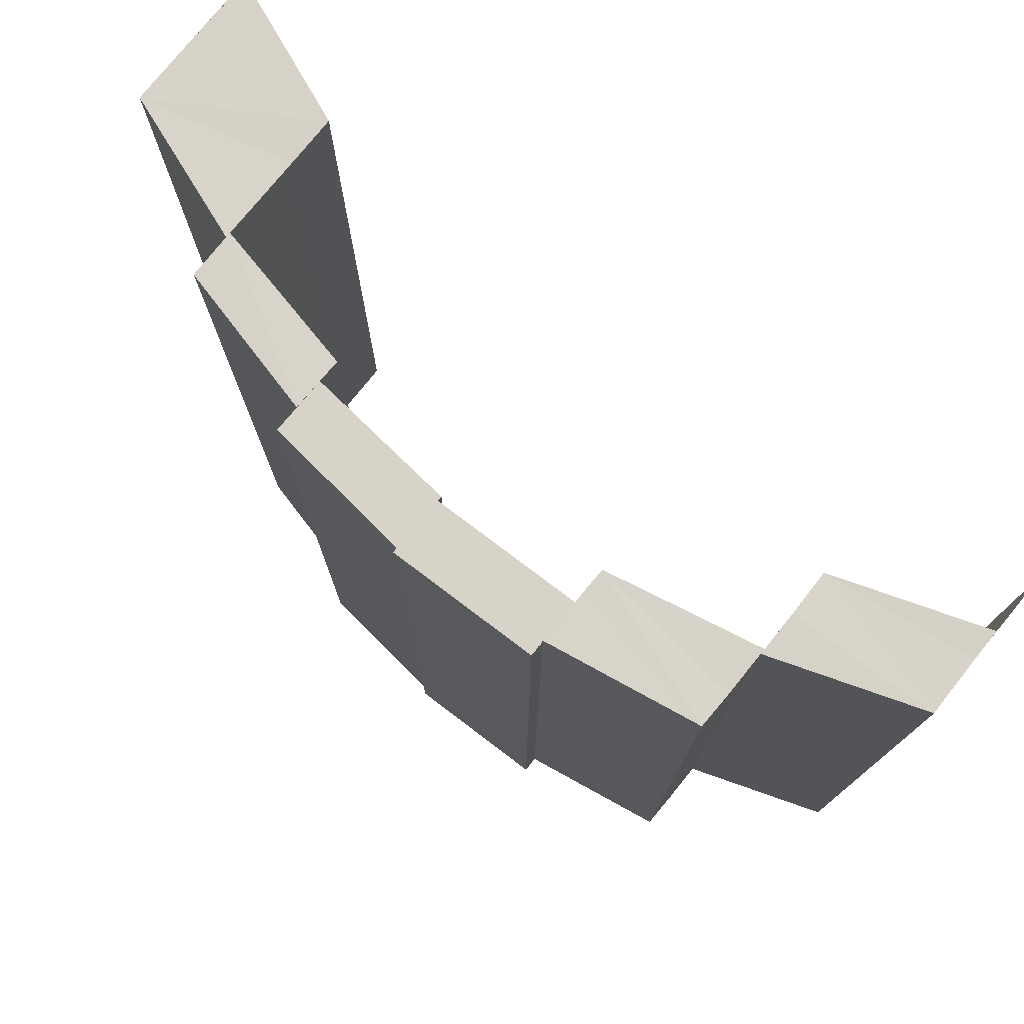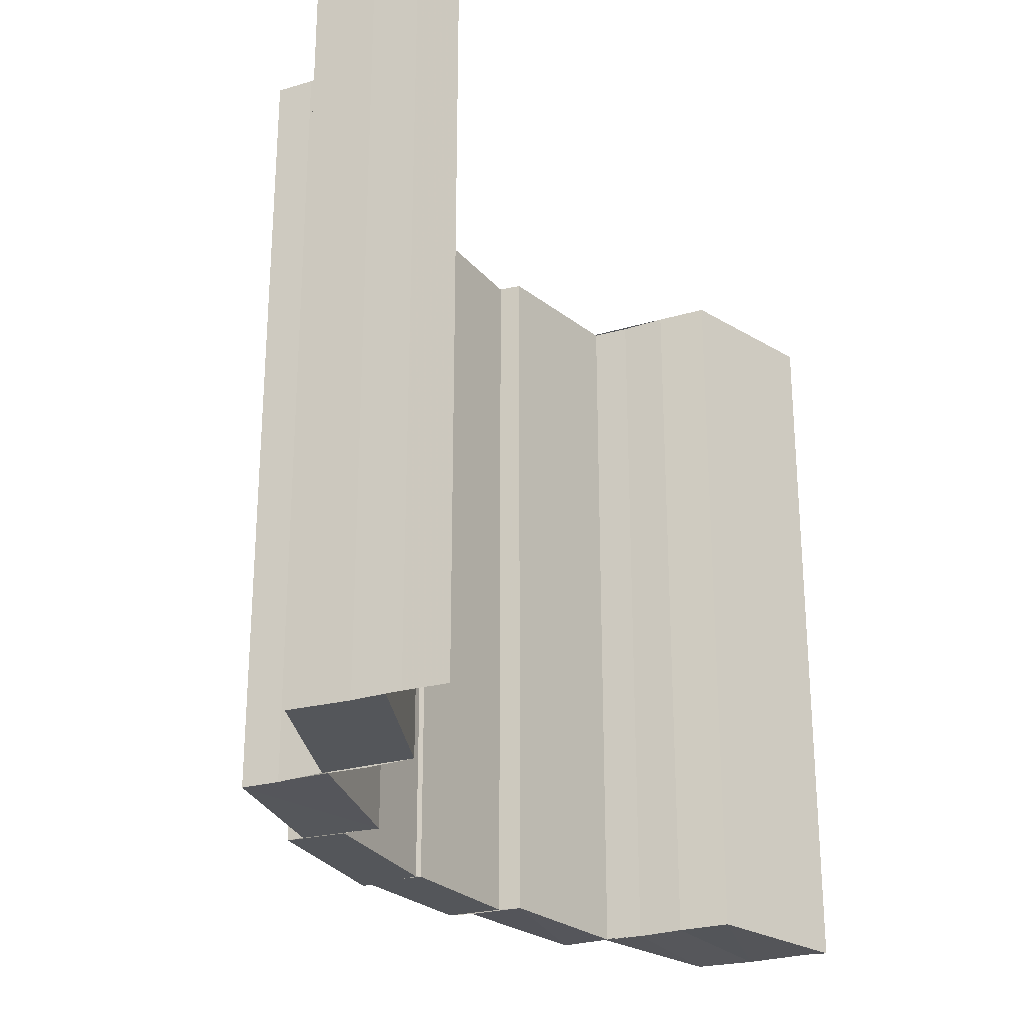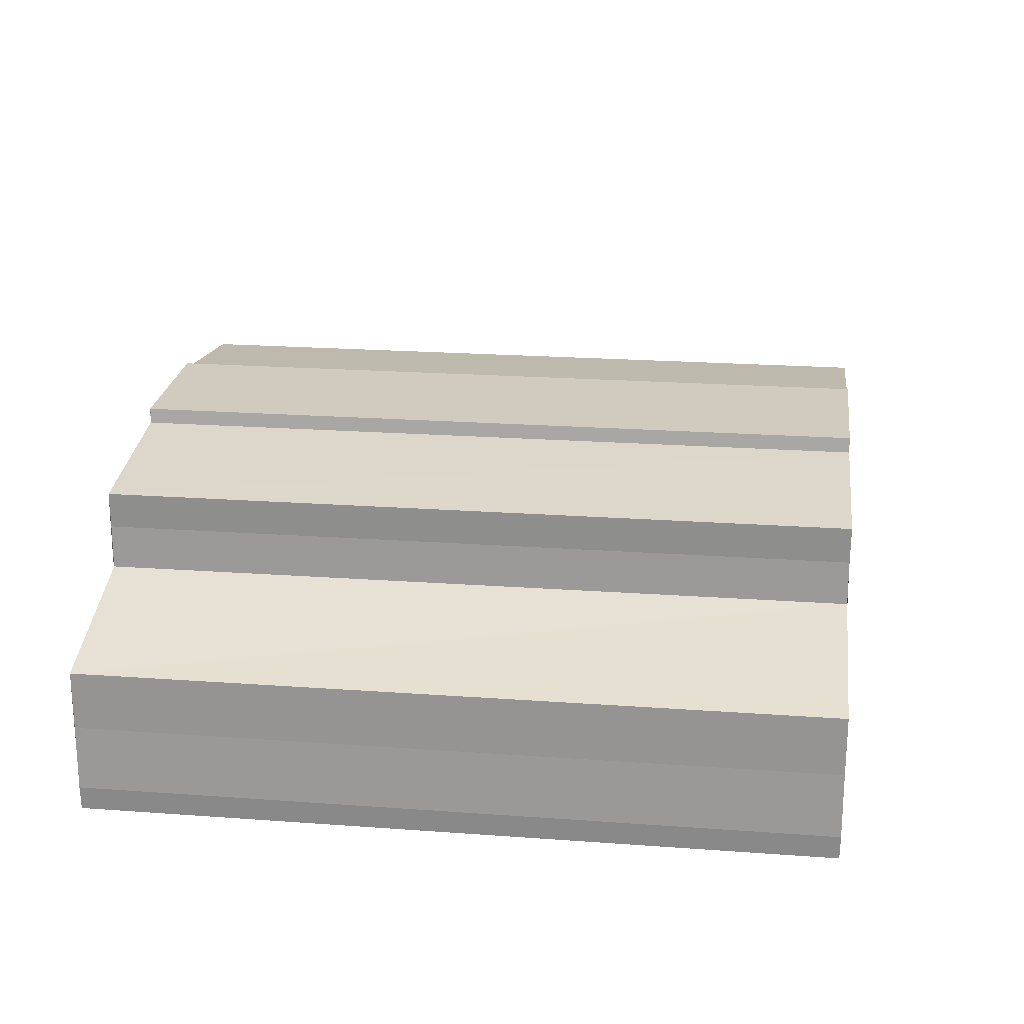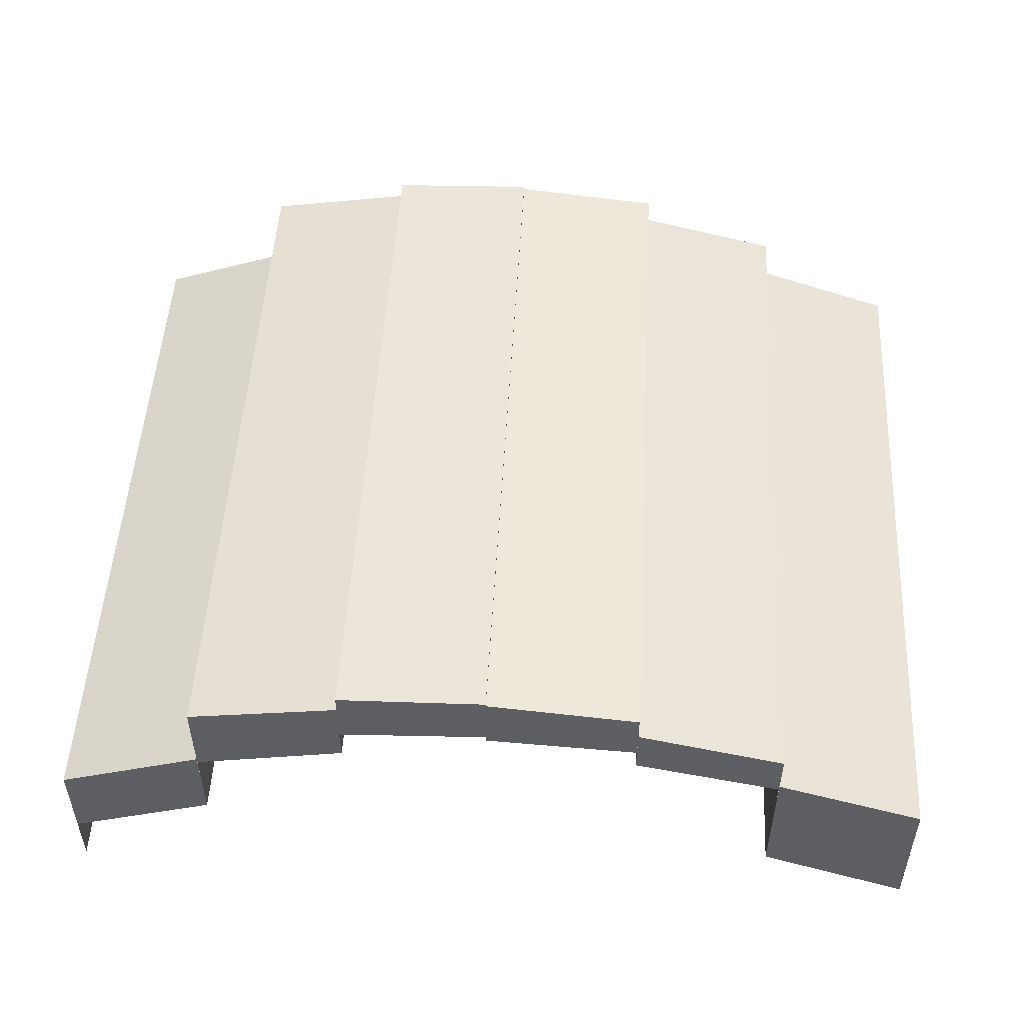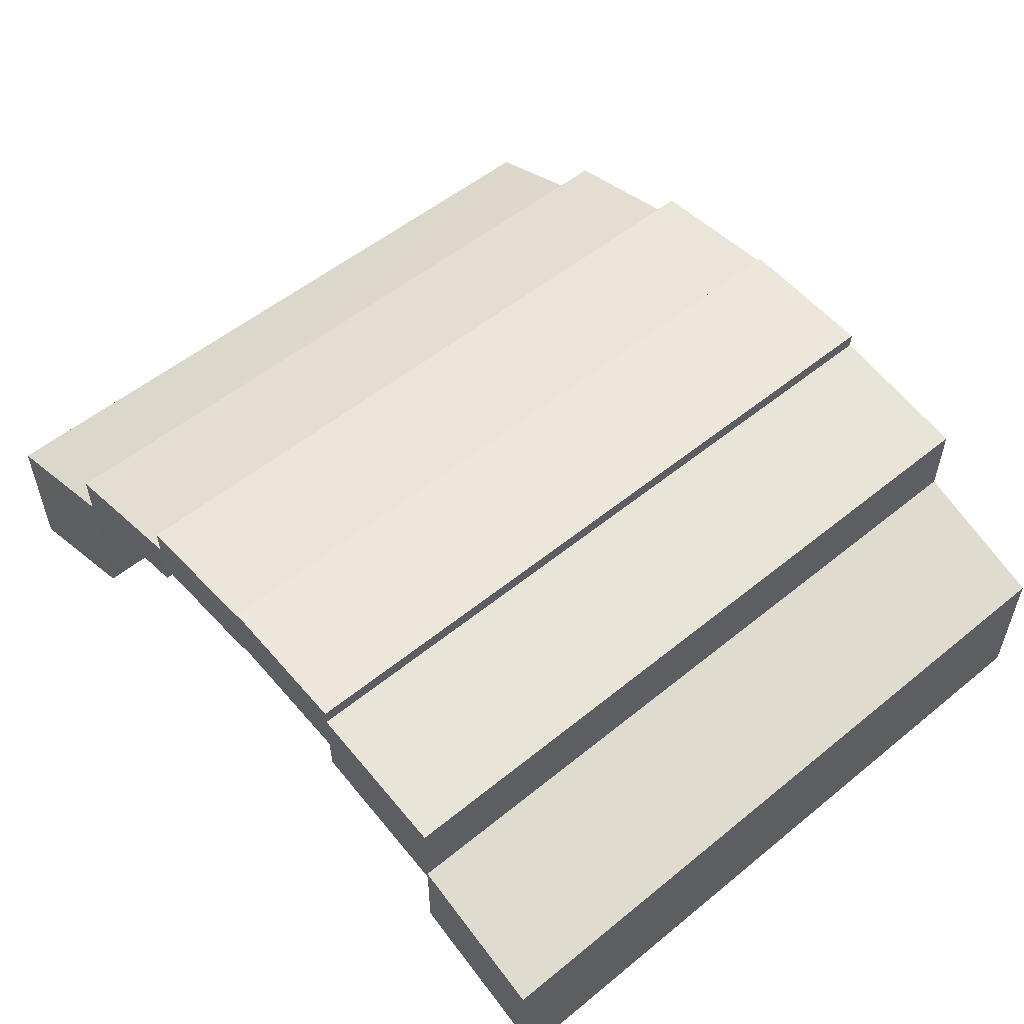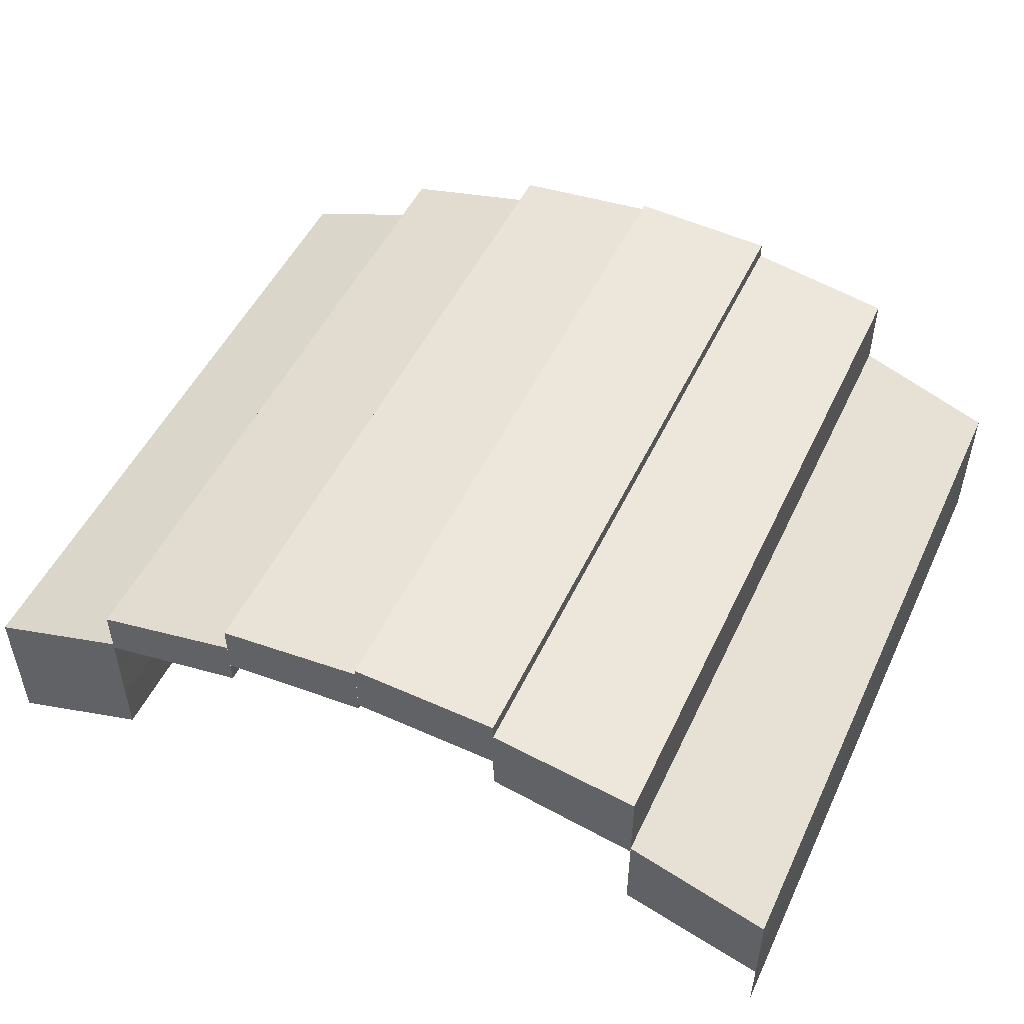
<metadata>
{"format":"obj","ext":"obj","renderer":"f3d","projection":"perspective","resolution":1024,"background":"white","views":[{"elev":76.1,"azim":38.9,"up":"+Y"},{"elev":-25.8,"azim":116.0,"up":"+Y"},{"elev":21.2,"azim":97.5,"up":"+Z"},{"elev":51.0,"azim":-177.0,"up":"+Z"},{"elev":54.2,"azim":49.2,"up":"+Z"},{"elev":50.4,"azim":24.6,"up":"+Z"}]}
</metadata>
<code>
o 2317
v 2242 1868 9.043
v 2242 1868 9.047
v 2242 1868 9.044
v 2242 1868 9.05
v 2242 1868 9.049
v 2242 1868 9.053
v 2242 1868 9.053
v 2242 1868 9.053
v 2242 1868 9.049
v 2242 1868 9.056
v 2242 1868 9.056
v 2242 1868 9.059
v 2242 1868 9.056
v 2242 1868 9.059
v 2242 1868 9.059
v 2242 1868 9.061
v 2242 1868 9.056
v 2242 1868 9.058
v 2242 1868 9.049
v 2242 1868 9.044
v 2242 1868 9.047
v 2242 1868 9.043
v 2242 1868 9.053
v 2242 1868 9.05
v 2242 1868 9.053
v 2242 1868 9.056
v 2242 1868 9.049
v 2242 1868 9.044
v 2242 1868 9.043
v 2242 1868 9.043
v 2242 1868 9.043
v 2242 1868 9.043
v 2242 1868 9.047
v 2242 1868 9.05
v 2242 1868 9.047
v 2242 1868 9.049
v 2242 1868 9.044
v 2242 1868 9.05
v 2242 1868 9.053
v 2242 1868 9.053
v 2242 1868 9.056
v 2242 1868 9.05
v 2242 1868 9.053
v 2242 1868 9.056
v 2242 1868 9.056
v 2242 1868 9.056
v 2242 1868 9.058
v 2242 1868 9.059
v 2242 1868 9.061
v 2242 1868 9.053
v 2242 1868 9.05
v 2242 1868 9.047
v 2242 1868 9.047
v 2242 1868 9.043
v 2242 1868 9.053
v 2242 1868 9.056
v 2242 1868 9.049
v 2242 1868 9.058
v 2242 1868 9.061
v 2242 1868 9.059
v 2242 1868 9.059
v 2242 1868 9.059
v 2242 1868 9.06
v 2242 1868 9.063
v 2242 1868 9.058
v 2242 1868 9.059
v 2242 1868 9.058
v 2242 1868 9.056
v 2242 1868 9.063
v 2242 1868 9.064
v 2242 1868 9.063
v 2242 1868 9.061
v 2242 1868 9.061
v 2242 1868 9.058
v 2242 1868 9.056
v 2242 1868 9.061
v 2242 1868 9.059
v 2242 1868 9.06
v 2242 1868 9.064
v 2242 1868 9.063
v 2242 1868 9.061
v 2242 1868 9.061
v 2242 1868 9.06
v 2242 1868 9.065
v 2242 1868 9.064
v 2242 1868 9.064
v 2242 1868 9.063
v 2242 1868 9.064
v 2242 1868 9.063
v 2242 1868 9.064
v 2242 1868 9.063
v 2242 1868 9.064
v 2242 1868 9.06
v 2242 1868 9.059
v 2242 1868 9.065
v 2242 1868 9.065
v 2242 1868 9.064
v 2242 1868 9.061
v 2242 1868 9.06
v 2242 1868 9.06
v 2242 1868 9.059
v 2242 1868 9.06
v 2242 1868 9.059
v 2242 1868 9.06
v 2242 1868 9.059
v 2242 1868 9.06
v 2242 1868 9.064
v 2242 1868 9.065
v 2242 1868 9.059
v 2242 1868 9.059
v 2242 1868 9.06
v 2242 1868 9.06
v 2242 1868 9.059
v 2242 1868 9.058
v 2242 1868 9.063
v 2242 1868 9.061
v 2242 1868 9.059
v 2242 1868 9.058
v 2242 1868 9.058
v 2242 1868 9.056
v 2242 1868 9.061
v 2242 1868 9.063
v 2242 1868 9.063
v 2242 1868 9.064
v 2242 1868 9.06
v 2242 1868 9.061
v 2242 1868 9.065
v 2242 1868 9.064
v 2242 1868 9.065
v 2242 1868 9.064
v 2242 1868 9.065
v 2242 1868 9.061
v 2242 1868 9.06
v 2242 1868 9.061
v 2242 1868 9.06
v 2242 1868 9.061
v 2242 1868 9.064
v 2242 1868 9.063
v 2242 1868 9.064
v 2242 1868 9.063
v 2242 1868 9.061
v 2242 1868 9.063
v 2242 1868 9.061
v 2242 1868 9.063
v 2242 1868 9.061
v 2242 1868 9.058
v 2242 1868 9.059
v 2242 1868 9.059
v 2242 1868 9.056
v 2242 1868 9.056
v 2242 1868 9.056
v 2242 1868 9.059
v 2242 1868 9.056
v 2242 1868 9.053
v 2242 1868 9.061
v 2242 1868 9.061
v 2242 1868 9.059
v 2242 1868 9.061
v 2242 1868 9.058
v 2242 1868 9.056
v 2242 1868 9.061
v 2242 1868 9.056
v 2242 1868 9.056
v 2242 1868 9.058
v 2242 1868 9.053
v 2242 1868 9.056
v 2242 1868 9.053
v 2242 1868 9.056
v 2242 1868 9.053
v 2242 1868 9.049
v 2242 1868 9.05
v 2242 1868 9.05
v 2242 1868 9.053
v 2242 1868 9.056
v 2242 1868 9.053
v 2242 1868 9.05
v 2242 1868 9.047
v 2242 1868 9.053
v 2242 1868 9.053
v 2242 1868 9.056
v 2242 1868 9.05
v 2242 1868 9.047
v 2242 1868 9.049
v 2242 1868 9.049
v 2242 1868 9.053
v 2242 1868 9.05
v 2242 1868 9.053
v 2242 1868 9.049
v 2242 1868 9.047
v 2242 1868 9.044
v 2242 1868 9.044
v 2242 1868 9.043
v 2242 1868 9.043
v 2242 1868 9.043
v 2242 1868 9.047
v 2242 1868 9.047
v 2242 1868 9.043
v 2242 1868 9.047
v 2242 1868 9.05
f 1 2 3
f 2 4 5
f 4 6 7
f 7 8 9
f 10 11 8
f 10 12 13
f 12 14 13
f 15 16 14
f 17 18 12
f 5 19 20
f 19 21 22
f 23 24 21
f 25 26 23
f 27 25 19
f 28 27 20
f 29 28 20
f 30 20 31
f 32 33 30
f 33 34 35
f 35 36 37
f 38 39 36
f 40 41 39
f 42 43 38
f 43 44 40
f 44 45 40
f 46 47 45
f 48 49 44
f 43 50 51
f 42 51 52
f 53 52 54
f 55 56 42
f 57 55 53
f 58 59 60
f 61 62 58
f 62 63 64
f 65 66 58
f 65 67 68
f 69 70 66
f 71 69 72
f 73 64 72
f 72 74 75
f 73 76 77
f 78 79 80
f 81 82 78
f 82 83 84
f 85 84 86
f 87 88 89
f 88 90 91
f 92 93 94
f 95 96 92
f 96 97 98
f 99 98 100
f 101 102 103
f 102 104 105
f 106 107 108
f 109 110 106
f 111 109 112
f 113 114 110
f 115 116 109
f 116 117 118
f 118 119 110
f 114 120 119
f 119 121 122
f 123 115 124
f 124 125 126
f 127 128 129
f 128 130 131
f 132 133 134
f 133 135 136
f 137 138 139
f 140 141 142
f 141 143 144
f 145 146 147
f 148 149 146
f 150 151 148
f 152 150 148
f 153 154 151
f 155 152 156
f 152 157 158
f 159 160 161
f 162 163 164
f 162 165 166
f 165 167 166
f 168 169 165
f 169 170 171
f 171 172 167
f 172 173 174
f 175 176 167
f 176 177 172
f 178 179 180
f 181 182 178
f 183 184 179
f 178 183 185
f 185 186 187
f 188 189 186
f 183 190 188
f 190 191 188
f 192 191 190
f 193 194 191
f 194 193 195
f 196 197 195
f 196 198 199

</code>
